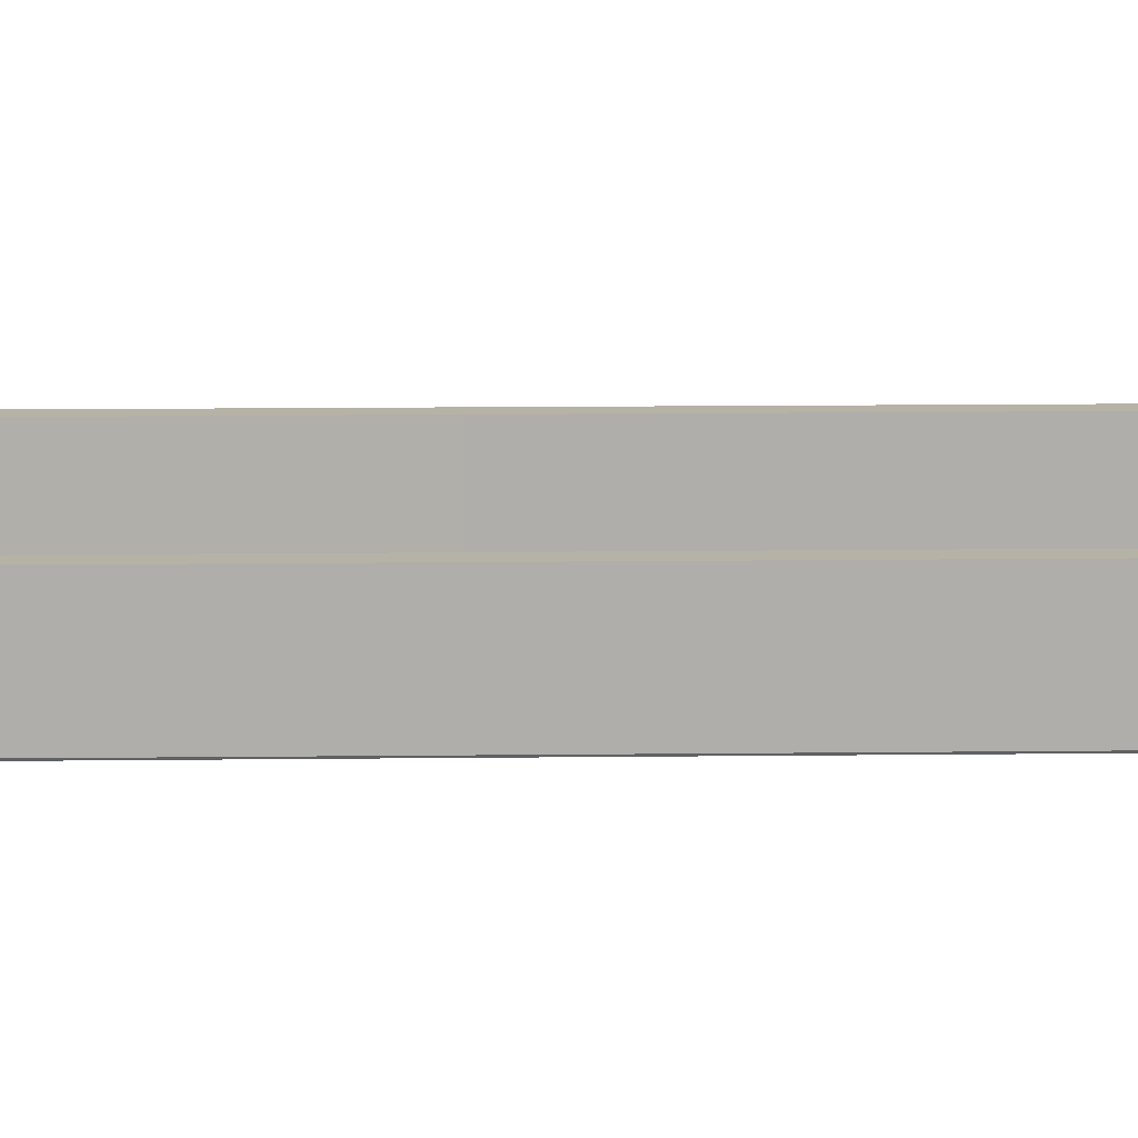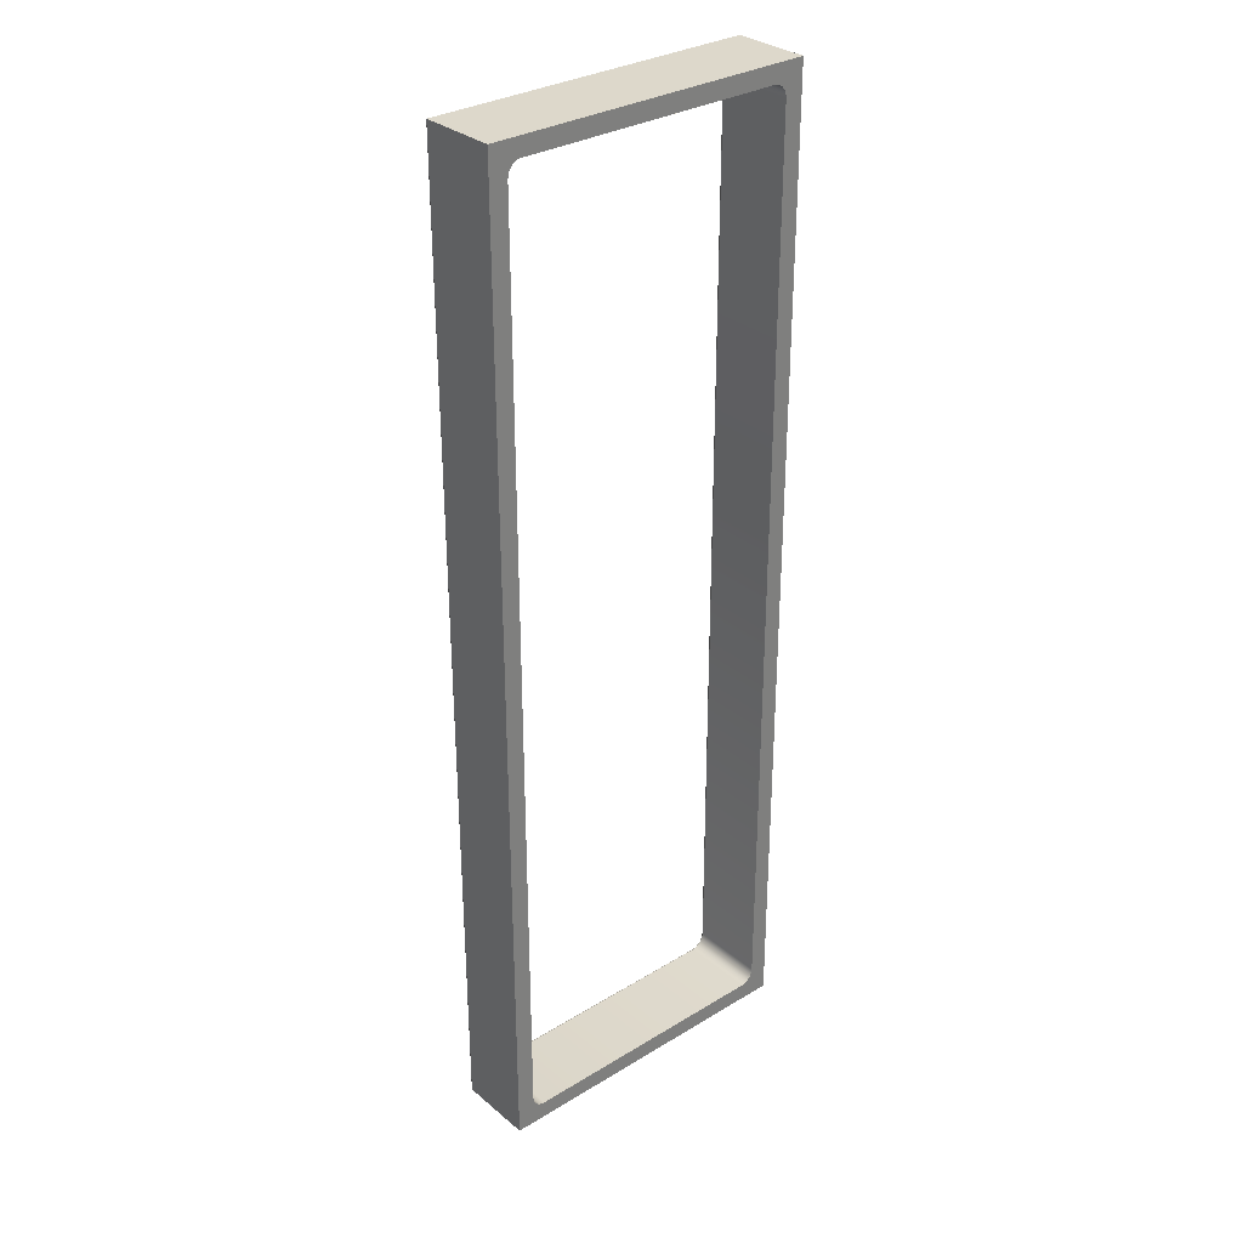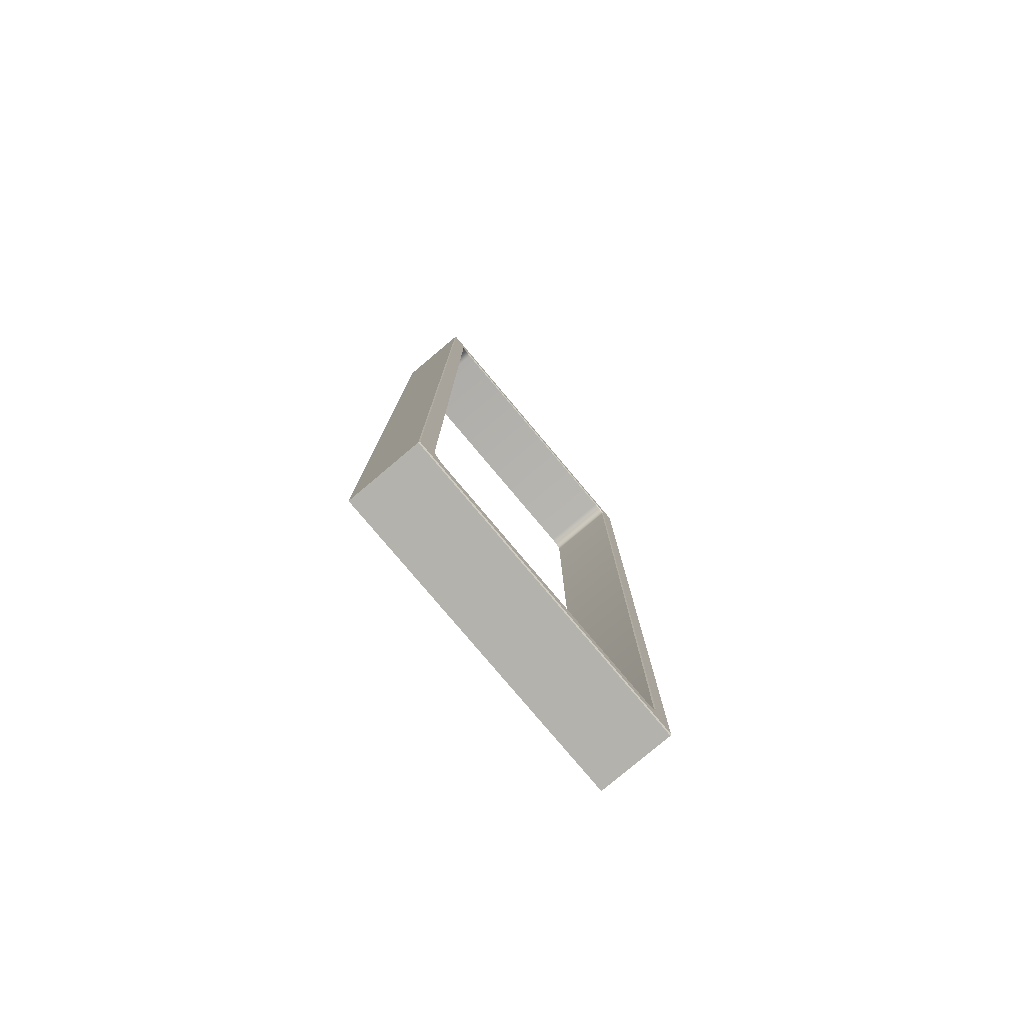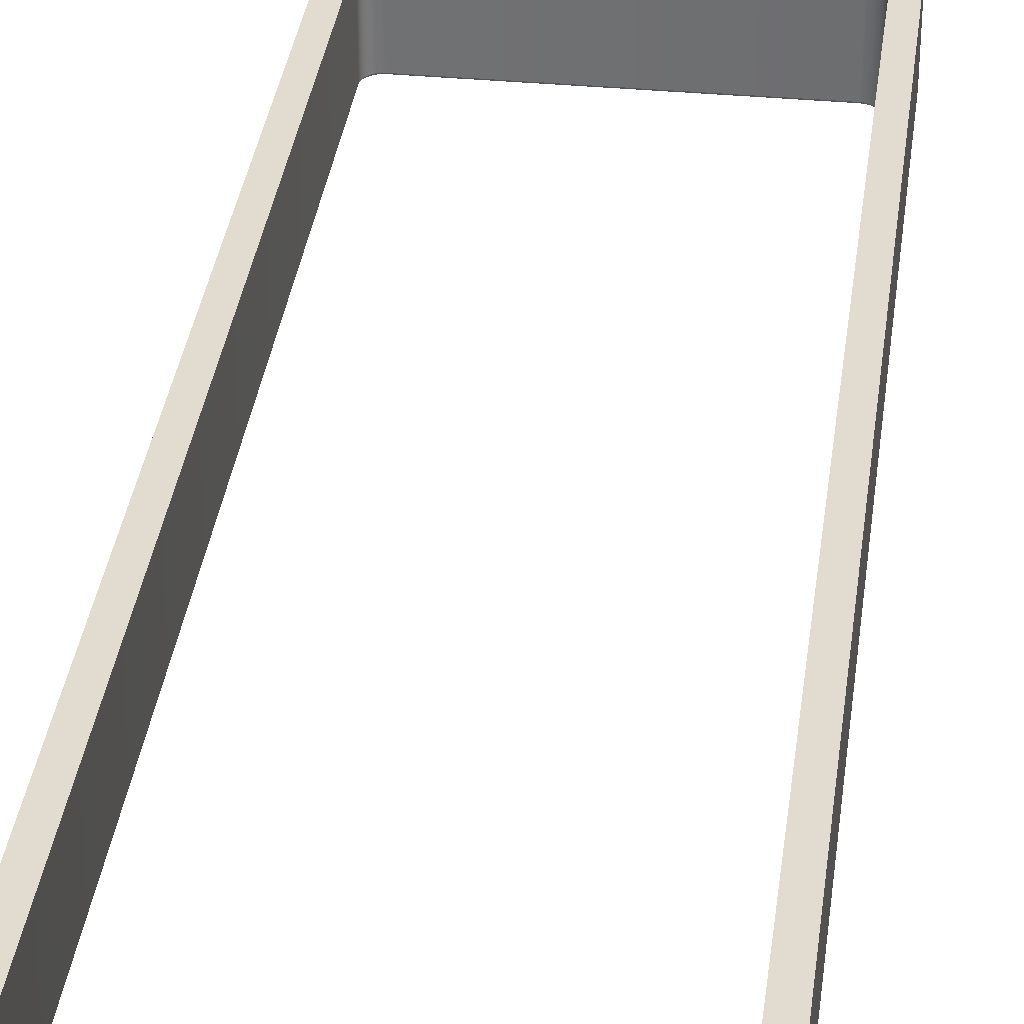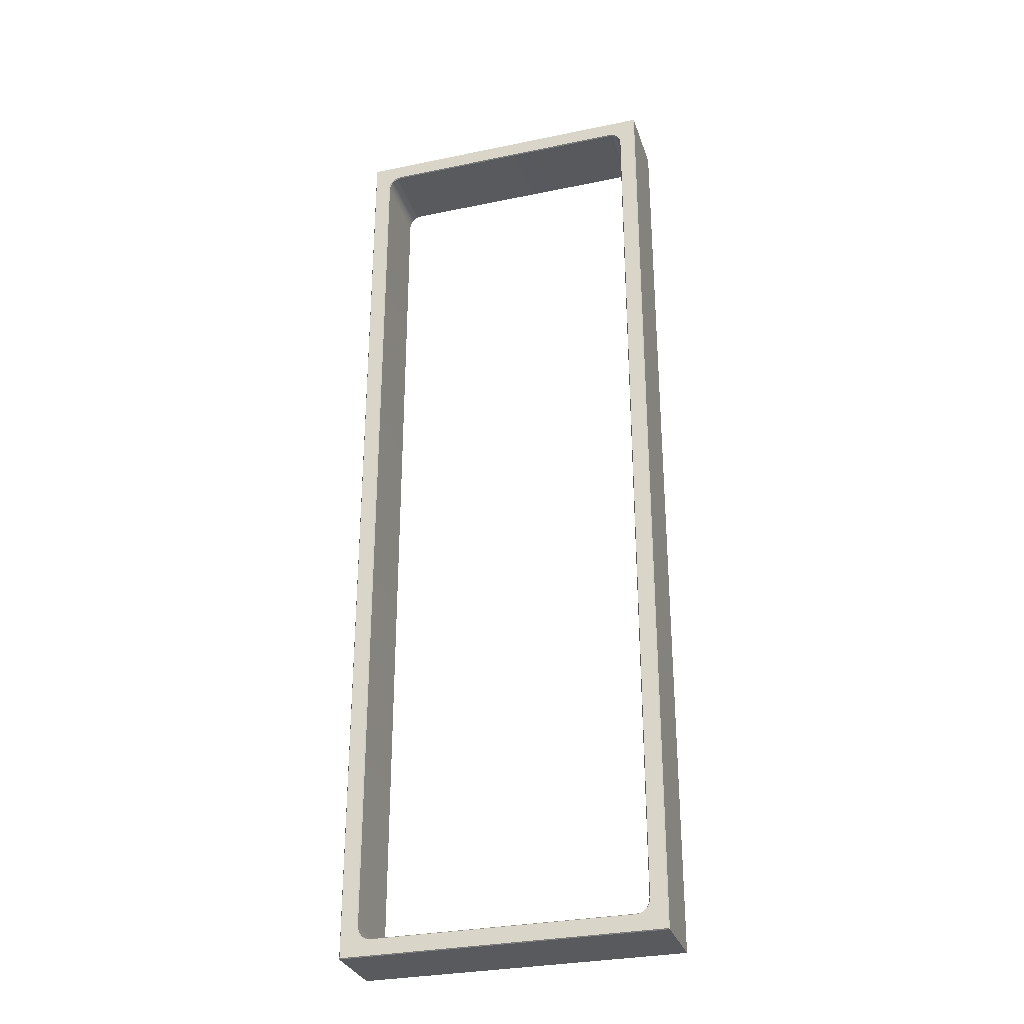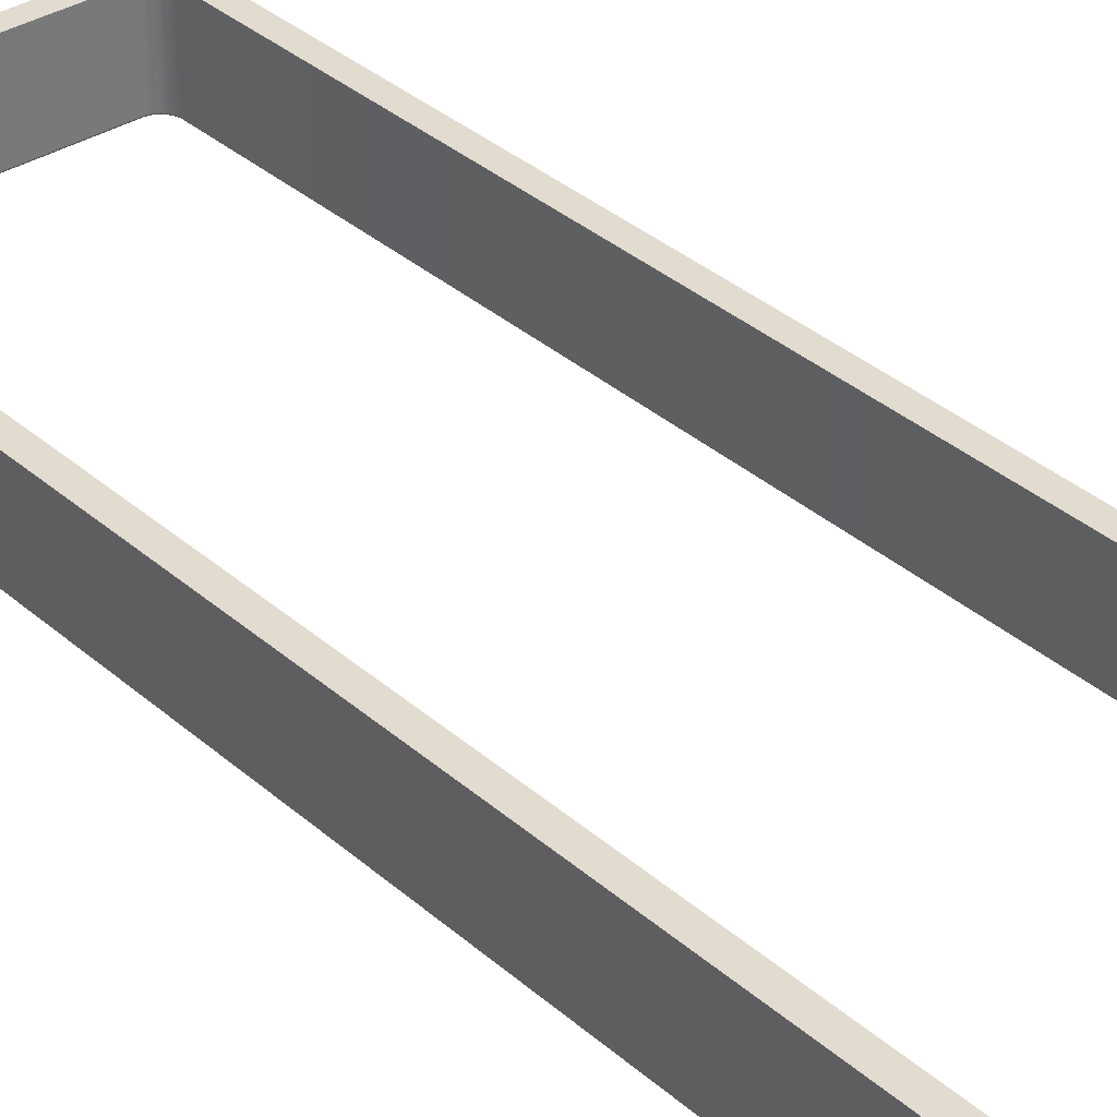
<metadata>
{"format":"obj","ext":"obj","renderer":"f3d","projection":"perspective","resolution":1024,"background":"white","views":[{"elev":12.3,"azim":88.4,"up":"+Y"},{"elev":31.5,"azim":139.3,"up":"+Z"},{"elev":-79.6,"azim":-49.9,"up":"+Z"},{"elev":34.2,"azim":-172.7,"up":"+Y"},{"elev":-30.5,"azim":16.7,"up":"+Z"},{"elev":34.4,"azim":139.6,"up":"+Y"}]}
</metadata>
<code>
v 118.1 150.3 14.65
v 118.1 150 14.65
v 119.2 150 14.65
v 119.2 150.3 14.65
v 118.1 150.3 11.18
v 118.1 150 11.18
v 118.1 150 14.65
v 118.1 150.3 14.65
v 119.2 150.3 11.18
v 119.2 150 11.18
v 118.1 150 11.18
v 118.1 150.3 11.18
v 119.2 150.3 14.65
v 119.2 150 14.65
v 119.2 150 11.18
v 119.2 150.3 11.18
v 119.2 150.3 14.58
v 119.2 150 14.58
v 119.2 150 14.58
v 119.2 150.3 14.58
v 119.2 150.3 14.57
v 119.2 150 14.57
v 119.2 150.3 14.57
v 119.2 150 14.57
v 119.2 150.3 14.56
v 119.2 150 14.56
v 119.2 150.3 14.55
v 119.2 150 14.55
v 119.2 150.3 14.54
v 119.2 150 14.54
v 119.2 150.3 11.3
v 119.2 150 11.3
v 119.2 150.3 11.28
v 119.2 150 11.28
v 119.2 150.3 11.27
v 119.2 150 11.27
v 119.2 150.3 11.26
v 119.2 150 11.26
v 119.2 150.3 11.26
v 119.2 150 11.26
v 119.2 150.3 11.25
v 119.2 150 11.25
v 119.2 150.3 11.25
v 119.2 150 11.25
v 119.1 150.3 11.25
v 119.1 150 11.25
v 118.2 150.3 11.25
v 118.2 150 11.25
v 118.2 150.3 11.25
v 118.2 150 11.25
v 118.2 150.3 11.25
v 118.2 150 11.25
v 118.2 150.3 11.26
v 118.2 150 11.26
v 118.2 150.3 11.26
v 118.2 150 11.26
v 118.2 150.3 11.27
v 118.2 150 11.27
v 118.2 150.3 11.28
v 118.2 150 11.28
v 118.2 150.3 11.3
v 118.2 150 11.3
v 118.2 150.3 14.54
v 118.2 150 14.54
v 118.2 150.3 14.55
v 118.2 150 14.55
v 118.2 150.3 14.56
v 118.2 150 14.56
v 118.2 150.3 14.57
v 118.2 150 14.57
v 118.2 150.3 14.57
v 118.2 150 14.57
v 118.2 150.3 14.58
v 118.2 150 14.58
v 118.2 150.3 14.58
v 118.2 150 14.58
v 118.2 150.3 14.59
v 118.2 150 14.59
v 119.1 150.3 14.59
v 119.1 150 14.59
v 119.2 150 11.19
v 119.1 150 11.24
v 118.2 150 11.24
v 118.1 150 11.19
v 118.2 150 11.24
v 118.2 150 11.25
v 118.2 150 11.25
v 118.2 150 11.26
v 118.2 150 11.27
v 118.2 150 11.28
v 118.2 150 11.3
v 118.2 150 14.54
v 118.1 150 14.64
v 118.2 150 14.55
v 118.2 150 14.56
v 118.2 150 14.57
v 118.2 150 14.58
v 118.2 150 14.58
v 118.2 150 14.59
v 118.2 150 14.59
v 119.1 150 14.59
v 119.2 150 14.64
v 119.2 150 14.59
v 119.2 150 14.58
v 119.2 150 14.58
v 119.2 150 14.57
v 119.2 150 14.56
v 119.2 150 14.55
v 119.2 150 14.54
v 119.2 150 11.3
v 119.2 150 11.28
v 119.2 150 11.27
v 119.2 150 11.26
v 119.2 150 11.25
v 119.2 150 11.25
v 119.2 150 11.24
v 119.2 150.3 11.18
v 119.1 150.3 11.25
v 119.2 150.3 11.25
v 119.2 150.3 11.25
v 119.2 150.3 11.26
v 119.2 150.3 11.26
v 119.2 150.3 11.27
v 119.2 150.3 11.28
v 119.2 150.3 11.3
v 119.2 150.3 14.54
v 118.2 150.3 11.25
v 118.1 150.3 11.18
v 118.2 150.3 11.25
v 118.2 150.3 11.25
v 118.2 150.3 11.26
v 118.2 150.3 11.26
v 118.2 150.3 11.27
v 118.2 150.3 11.28
v 118.2 150.3 11.3
v 118.2 150.3 14.54
v 118.1 150.3 14.65
v 118.2 150.3 14.55
v 118.2 150.3 14.56
v 118.2 150.3 14.57
v 118.2 150.3 14.57
v 118.2 150.3 14.58
v 118.2 150.3 14.58
v 118.2 150.3 14.59
v 119.1 150.3 14.59
v 119.2 150.3 14.65
v 119.2 150.3 14.58
v 119.2 150.3 14.58
v 119.2 150.3 14.57
v 119.2 150.3 14.57
v 119.2 150.3 14.56
v 119.2 150.3 14.55
v 119.2 150 14.65
v 118.1 150 14.65
v 118.1 150 14.64
v 119.2 150 14.64
v 118.1 150 14.65
v 118.1 150 11.18
v 118.1 150 11.19
v 118.1 150 14.64
v 118.1 150 11.18
v 119.2 150 11.18
v 119.2 150 11.19
v 118.1 150 11.19
v 119.2 150 11.18
v 119.2 150 14.65
v 119.2 150 14.64
v 119.2 150 11.19
v 119.2 150 14.58
v 119.2 150 14.58
v 119.2 150 14.58
v 119.2 150 14.59
v 119.2 150 14.58
v 119.2 150 14.57
v 119.2 150 14.58
v 119.2 150 14.58
v 119.2 150 14.57
v 119.2 150 14.57
v 119.2 150 14.57
v 119.2 150 14.58
v 119.2 150 14.57
v 119.2 150 14.56
v 119.2 150 14.56
v 119.2 150 14.57
v 119.2 150 14.56
v 119.2 150 14.55
v 119.2 150 14.55
v 119.2 150 14.56
v 119.2 150 14.55
v 119.2 150 14.54
v 119.2 150 14.54
v 119.2 150 14.55
v 119.2 150 14.54
v 119.2 150 11.3
v 119.2 150 11.3
v 119.2 150 14.54
v 119.2 150 11.3
v 119.2 150 11.28
v 119.2 150 11.28
v 119.2 150 11.3
v 119.2 150 11.28
v 119.2 150 11.27
v 119.2 150 11.27
v 119.2 150 11.28
v 119.2 150 11.27
v 119.2 150 11.26
v 119.2 150 11.26
v 119.2 150 11.27
v 119.2 150 11.26
v 119.2 150 11.26
v 119.2 150 11.25
v 119.2 150 11.26
v 119.2 150 11.26
v 119.2 150 11.25
v 119.2 150 11.25
v 119.2 150 11.25
v 119.2 150 11.25
v 119.2 150 11.25
v 119.2 150 11.24
v 119.2 150 11.25
v 119.2 150 11.25
v 119.1 150 11.25
v 119.1 150 11.24
v 119.1 150 11.24
v 119.2 150 11.24
v 119.2 150 11.25
v 119.1 150 11.25
v 118.2 150 11.25
v 118.2 150 11.24
v 119.1 150 11.24
v 118.2 150 11.25
v 118.2 150 11.25
v 118.2 150 11.24
v 118.2 150 11.24
v 118.2 150 11.25
v 118.2 150 11.25
v 118.2 150 11.25
v 118.2 150 11.24
v 118.2 150 11.25
v 118.2 150 11.26
v 118.2 150 11.25
v 118.2 150 11.25
v 118.2 150 11.26
v 118.2 150 11.26
v 118.2 150 11.26
v 118.2 150 11.25
v 118.2 150 11.26
v 118.2 150 11.27
v 118.2 150 11.27
v 118.2 150 11.26
v 118.2 150 11.27
v 118.2 150 11.28
v 118.2 150 11.28
v 118.2 150 11.27
v 118.2 150 11.28
v 118.2 150 11.3
v 118.2 150 11.3
v 118.2 150 11.28
v 118.2 150 11.3
v 118.2 150 14.54
v 118.2 150 14.54
v 118.2 150 11.3
v 118.2 150 14.54
v 118.2 150 14.55
v 118.2 150 14.55
v 118.2 150 14.54
v 118.2 150 14.55
v 118.2 150 14.56
v 118.2 150 14.56
v 118.2 150 14.55
v 118.2 150 14.56
v 118.2 150 14.57
v 118.2 150 14.57
v 118.2 150 14.56
v 118.2 150 14.57
v 118.2 150 14.57
v 118.2 150 14.58
v 118.2 150 14.57
v 118.2 150 14.57
v 118.2 150 14.58
v 118.2 150 14.58
v 118.2 150 14.58
v 118.2 150 14.58
v 118.2 150 14.58
v 118.2 150 14.59
v 118.2 150 14.58
v 118.2 150 14.58
v 118.2 150 14.59
v 118.2 150 14.59
v 118.2 150 14.59
v 118.2 150 14.59
v 118.2 150 14.58
v 118.2 150 14.59
v 119.1 150 14.59
v 119.1 150 14.59
v 118.2 150 14.59
v 119.1 150 14.59
v 119.2 150 14.58
v 119.2 150 14.59
v 119.1 150 14.59
f 1 2 3
f 3 4 1
f 5 6 7
f 7 8 5
f 9 10 11
f 11 12 9
f 13 14 15
f 15 16 13
f 17 18 19
f 19 20 17
f 21 22 18
f 18 17 21
f 23 24 22
f 22 21 23
f 25 26 24
f 24 23 25
f 27 28 26
f 26 25 27
f 29 30 28
f 28 27 29
f 31 32 30
f 30 29 31
f 33 34 32
f 32 31 33
f 35 36 34
f 34 33 35
f 37 38 36
f 36 35 37
f 39 40 38
f 38 37 39
f 41 42 40
f 40 39 41
f 43 44 42
f 42 41 43
f 45 46 44
f 44 43 45
f 47 48 46
f 46 45 47
f 49 50 48
f 48 47 49
f 51 52 50
f 50 49 51
f 53 54 52
f 52 51 53
f 55 56 54
f 54 53 55
f 57 58 56
f 56 55 57
f 59 60 58
f 58 57 59
f 61 62 60
f 60 59 61
f 63 64 62
f 62 61 63
f 65 66 64
f 64 63 65
f 67 68 66
f 66 65 67
f 69 70 68
f 68 67 69
f 71 72 70
f 70 69 71
f 73 74 72
f 72 71 73
f 75 76 74
f 74 73 75
f 77 78 76
f 76 75 77
f 79 80 78
f 78 77 79
f 20 19 80
f 80 79 20
f 81 82 83
f 84 81 83
f 84 83 85
f 84 85 86
f 84 86 87
f 84 87 88
f 84 88 89
f 84 89 90
f 84 90 91
f 84 91 92
f 93 84 92
f 93 92 94
f 93 94 95
f 93 95 96
f 93 96 97
f 93 97 98
f 93 98 99
f 93 99 100
f 93 100 101
f 102 93 101
f 102 101 103
f 102 103 104
f 102 104 105
f 102 105 106
f 102 106 107
f 102 107 108
f 102 108 109
f 81 102 109
f 81 109 110
f 81 110 111
f 81 111 112
f 81 112 113
f 81 113 114
f 81 114 115
f 81 115 116
f 81 116 82
f 117 118 119
f 117 119 120
f 117 120 121
f 117 121 122
f 117 122 123
f 117 123 124
f 117 124 125
f 117 125 126
f 127 118 117
f 127 117 128
f 129 127 128
f 130 129 128
f 131 130 128
f 132 131 128
f 133 132 128
f 134 133 128
f 135 134 128
f 136 135 128
f 136 128 137
f 138 136 137
f 139 138 137
f 140 139 137
f 141 140 137
f 142 141 137
f 143 142 137
f 144 143 137
f 145 144 137
f 145 137 146
f 147 145 146
f 148 147 146
f 149 148 146
f 150 149 146
f 151 150 146
f 152 151 146
f 126 152 146
f 117 126 146
f 153 154 155
f 155 156 153
f 157 158 159
f 159 160 157
f 161 162 163
f 163 164 161
f 165 166 167
f 167 168 165
f 169 170 171
f 171 172 169
f 173 174 175
f 175 176 173
f 177 178 179
f 179 180 177
f 181 182 183
f 183 184 181
f 185 186 187
f 187 188 185
f 189 190 191
f 191 192 189
f 193 194 195
f 195 196 193
f 197 198 199
f 199 200 197
f 201 202 203
f 203 204 201
f 205 206 207
f 207 208 205
f 209 210 211
f 211 212 209
f 213 214 215
f 215 216 213
f 217 218 219
f 219 220 217
f 221 222 223
f 224 225 226
f 227 228 229
f 229 230 227
f 231 232 233
f 233 234 231
f 235 236 237
f 237 238 235
f 239 240 241
f 241 242 239
f 243 244 245
f 245 246 243
f 247 248 249
f 249 250 247
f 251 252 253
f 253 254 251
f 255 256 257
f 257 258 255
f 259 260 261
f 261 262 259
f 263 264 265
f 265 266 263
f 267 268 269
f 269 270 267
f 271 272 273
f 273 274 271
f 275 276 277
f 277 278 275
f 279 280 281
f 281 282 279
f 283 284 285
f 285 286 283
f 287 288 289
f 290 291 292
f 293 294 295
f 295 296 293
f 297 298 299
f 299 300 297

</code>
